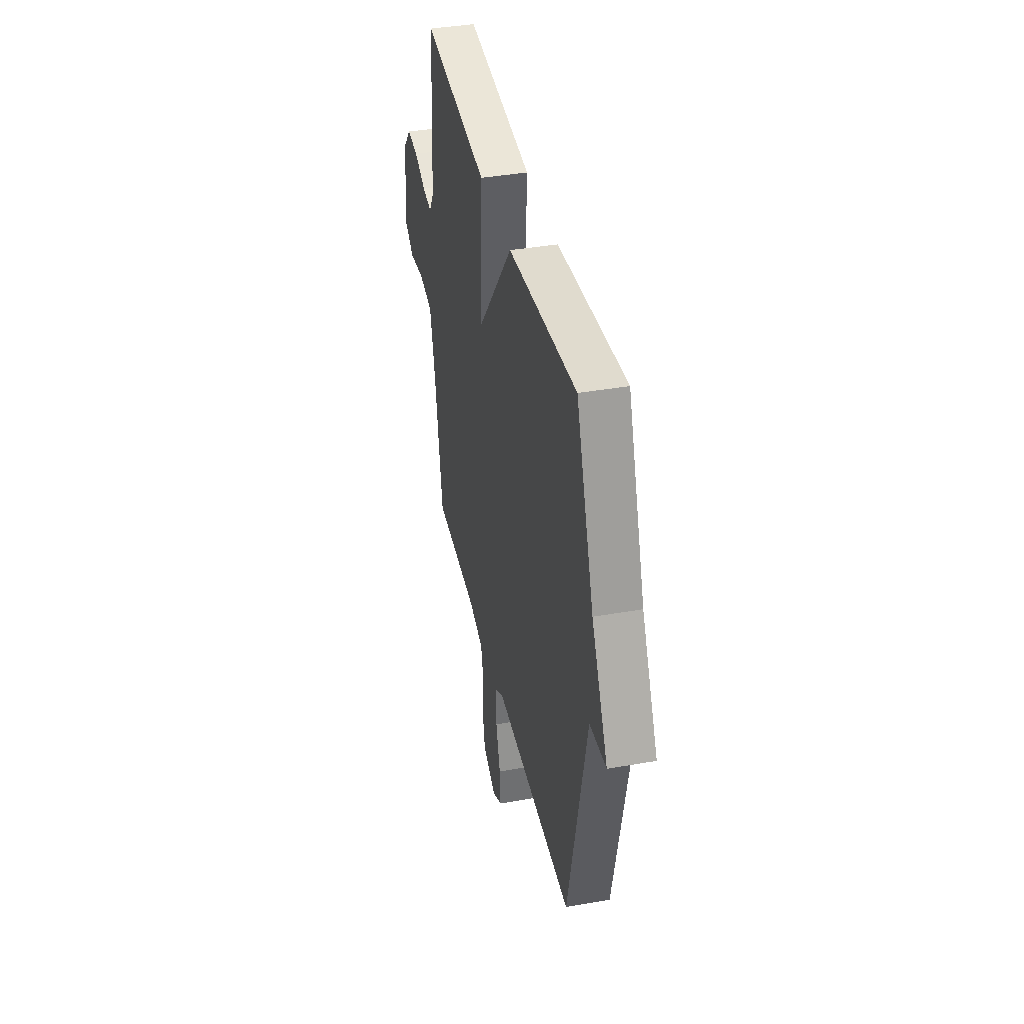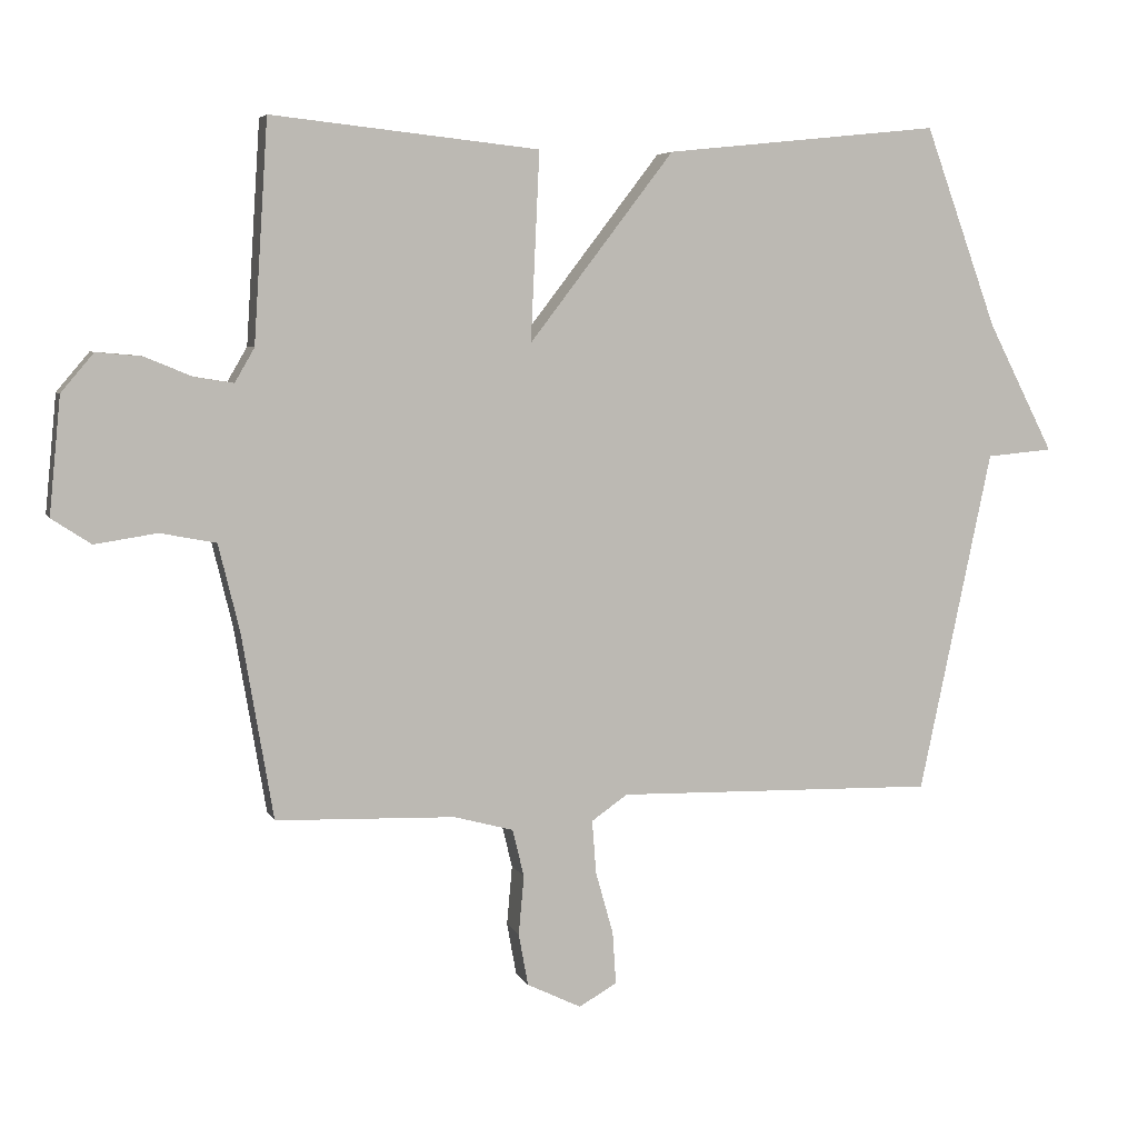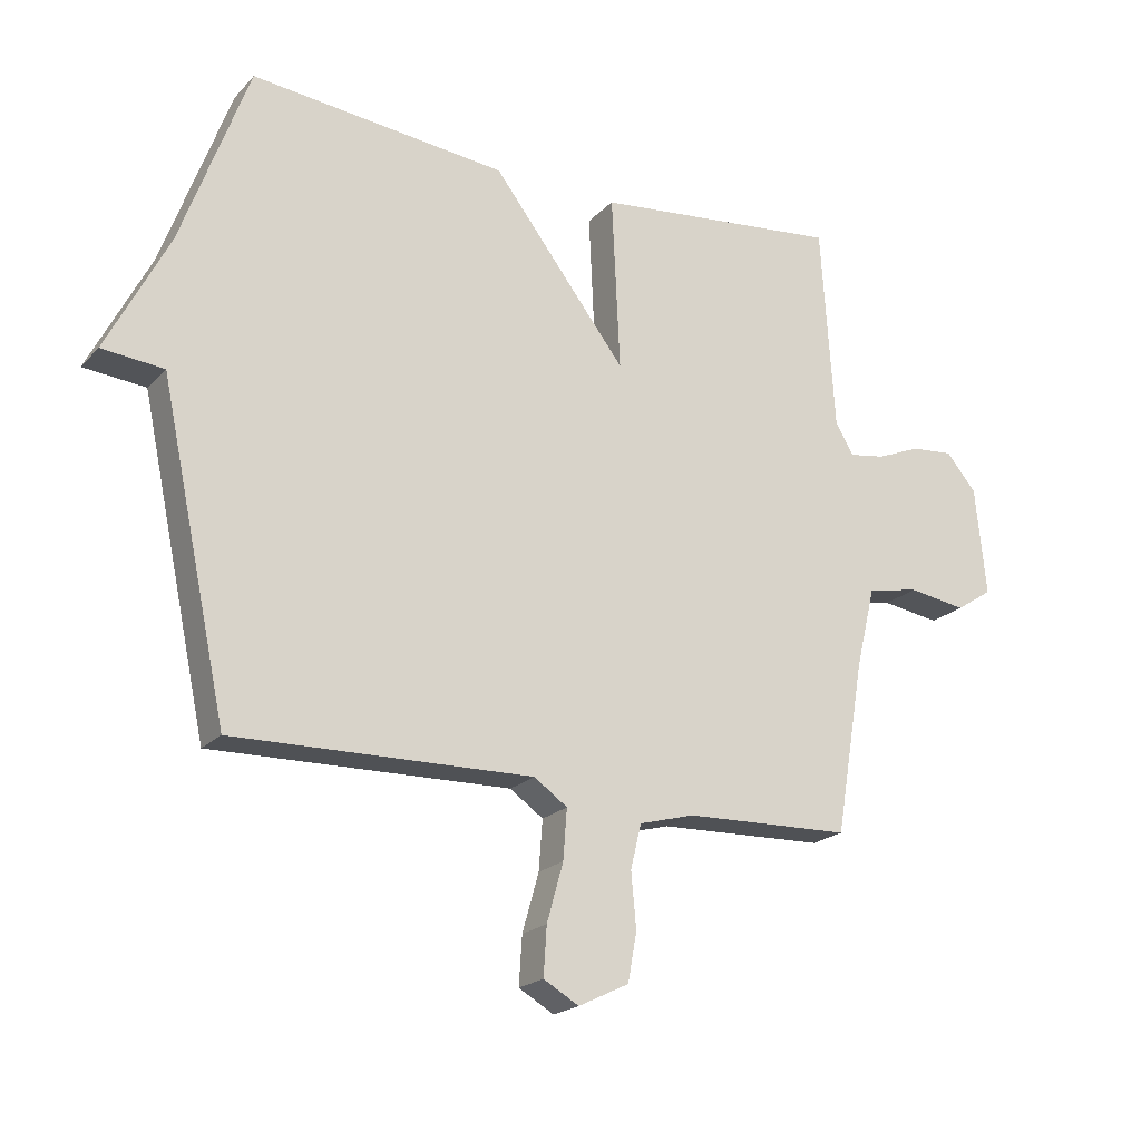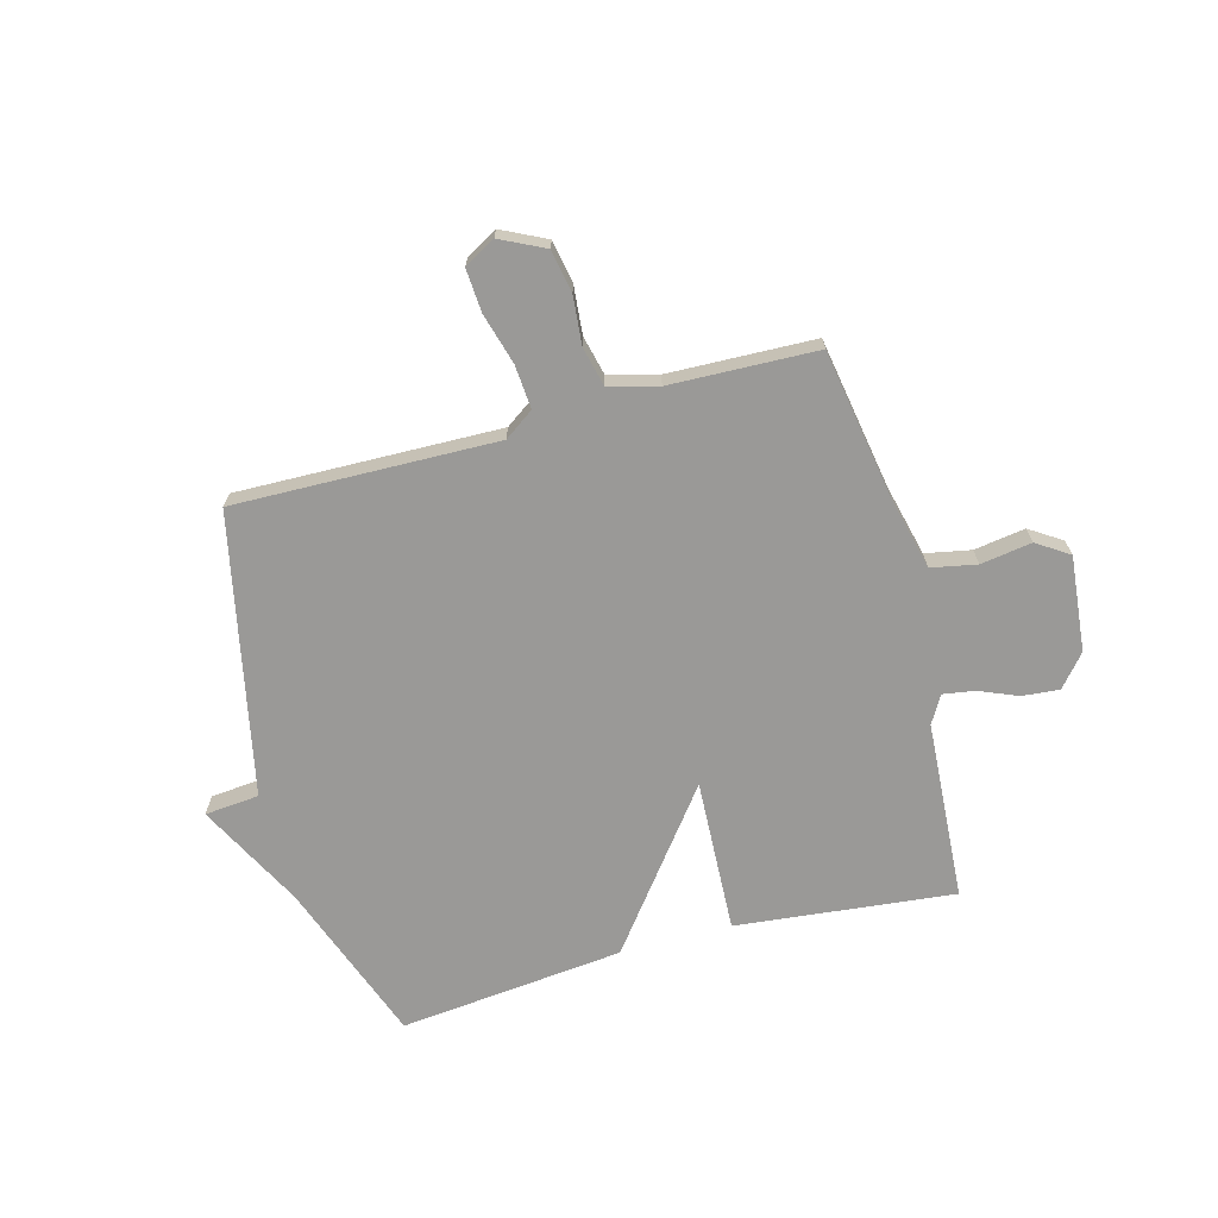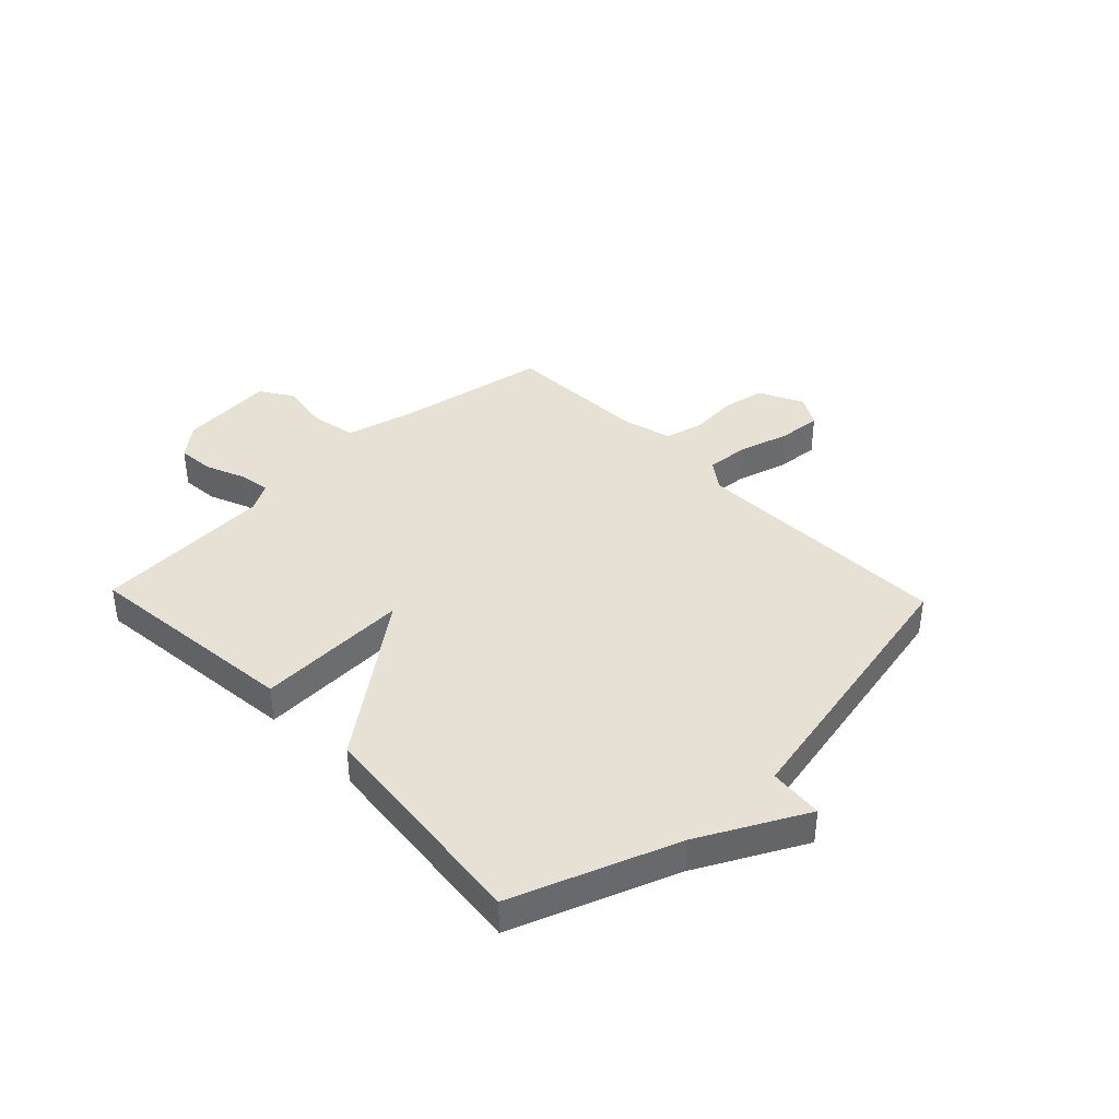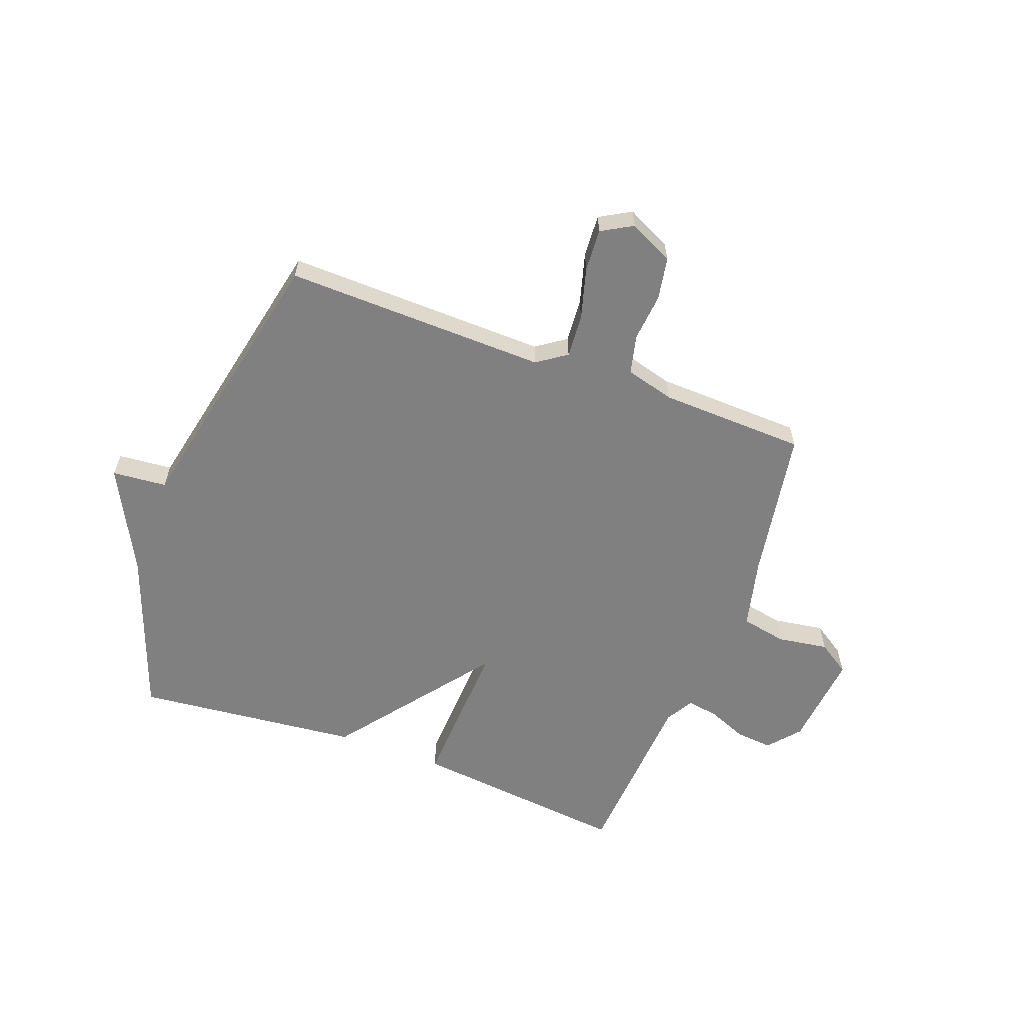
<metadata>
{"format":"obj","ext":"obj","renderer":"f3d","projection":"perspective","resolution":1024,"background":"white","views":[{"elev":39.7,"azim":77.6,"up":"+Z"},{"elev":5.6,"azim":-15.7,"up":"+Z"},{"elev":-20.6,"azim":150.0,"up":"+Z"},{"elev":-68.9,"azim":-164.8,"up":"+Y"},{"elev":39.1,"azim":46.3,"up":"+Y"},{"elev":-60.2,"azim":159.6,"up":"+Y"}]}
</metadata>
<code>
v -0.5 0.07 0.5
v -0.106 0.07 0.458
v -0.119 0.07 0.181
v 0.094 0.07 0.458
v 0.5 0.07 0.5
v 0.607 0.07 0.206
v 0.705 0.07 0.015
v 0.607 0.07 0.006
v 0.5 0.07 -0.5
v 0.027 0.07 -0.489
v -0.026 0.07 -0.526
v -0.02 0.07 -0.605
v 0.006 0.07 -0.697
v 0.011 0.07 -0.774
v -0.045 0.07 -0.806
v -0.125 0.07 -0.767
v -0.139 0.07 -0.69
v -0.131 0.07 -0.603
v -0.148 0.07 -0.533
v -0.236 0.07 -0.509
v -0.5 0.07 -0.5
v -0.546 0.07 -0.227
v -0.577 0.07 -0.099
v -0.659 0.07 -0.083
v -0.751 0.07 -0.097
v -0.809 0.07 -0.059
v -0.792 0.07 0.113
v -0.744 0.07 0.17
v -0.677 0.07 0.164
v -0.607 0.07 0.135
v -0.55 0.07 0.126
v -0.521 0.07 0.176
v -0.5 0 0.5
v -0.106 0 0.458
v -0.119 0 0.181
v 0.094 0 0.458
v 0.5 0 0.5
v 0.607 0 0.206
v 0.705 0 0.015
v 0.607 0 0.006
v 0.5 0 -0.5
v 0.027 0 -0.489
v -0.026 0 -0.526
v -0.02 0 -0.605
v 0.006 0 -0.697
v 0.011 0 -0.774
v -0.045 0 -0.806
v -0.125 0 -0.767
v -0.139 0 -0.69
v -0.131 0 -0.603
v -0.148 0 -0.533
v -0.236 0 -0.509
v -0.5 0 -0.5
v -0.546 0 -0.227
v -0.577 0 -0.099
v -0.659 0 -0.083
v -0.751 0 -0.097
v -0.809 0 -0.059
v -0.792 0 0.113
v -0.744 0 0.17
v -0.677 0 0.164
v -0.607 0 0.135
v -0.55 0 0.126
v -0.521 0 0.176
f 28 29 30
f 27 28 30
f 26 27 30
f 25 26 30
f 24 25 30
f 23 24 30 31
f 22 23 31 32
f 1 2 3
f 32 1 3
f 22 32 3
f 21 22 3
f 20 21 3
f 16 17 18
f 15 16 18
f 14 15 18
f 13 14 18
f 12 13 18
f 11 12 18 19
f 4 5 6
f 3 4 6
f 20 3 6
f 19 20 6
f 11 19 6
f 10 11 6
f 6 7 8
f 6 8 9 10
f 62 61 60
f 62 60 59
f 62 59 58
f 62 58 57
f 62 57 56
f 63 62 56 55
f 64 63 55 54
f 35 34 33
f 35 33 64
f 35 64 54
f 35 54 53
f 35 53 52
f 50 49 48
f 50 48 47
f 50 47 46
f 50 46 45
f 50 45 44
f 51 50 44 43
f 38 37 36
f 38 36 35
f 38 35 52
f 38 52 51
f 38 51 43
f 38 43 42
f 40 39 38
f 42 41 40 38
f 1 33 34 2
f 2 34 35 3
f 3 35 36 4
f 4 36 37 5
f 5 37 38 6
f 6 38 39 7
f 7 39 40 8
f 8 40 41 9
f 9 41 42 10
f 10 42 43 11
f 11 43 44 12
f 12 44 45 13
f 13 45 46 14
f 14 46 47 15
f 15 47 48 16
f 16 48 49 17
f 17 49 50 18
f 18 50 51 19
f 19 51 52 20
f 20 52 53 21
f 21 53 54 22
f 22 54 55 23
f 23 55 56 24
f 24 56 57 25
f 25 57 58 26
f 26 58 59 27
f 27 59 60 28
f 28 60 61 29
f 29 61 62 30
f 30 62 63 31
f 31 63 64 32
f 32 64 33 1

</code>
